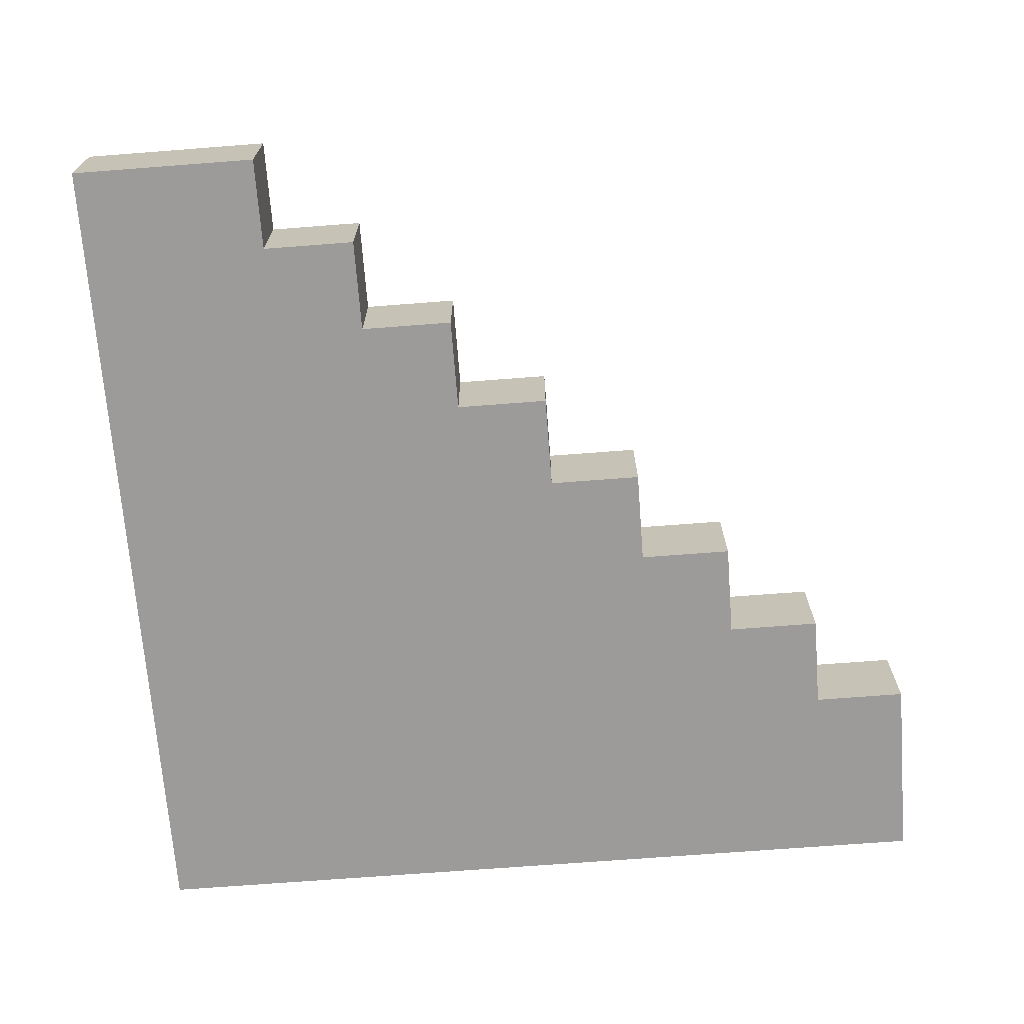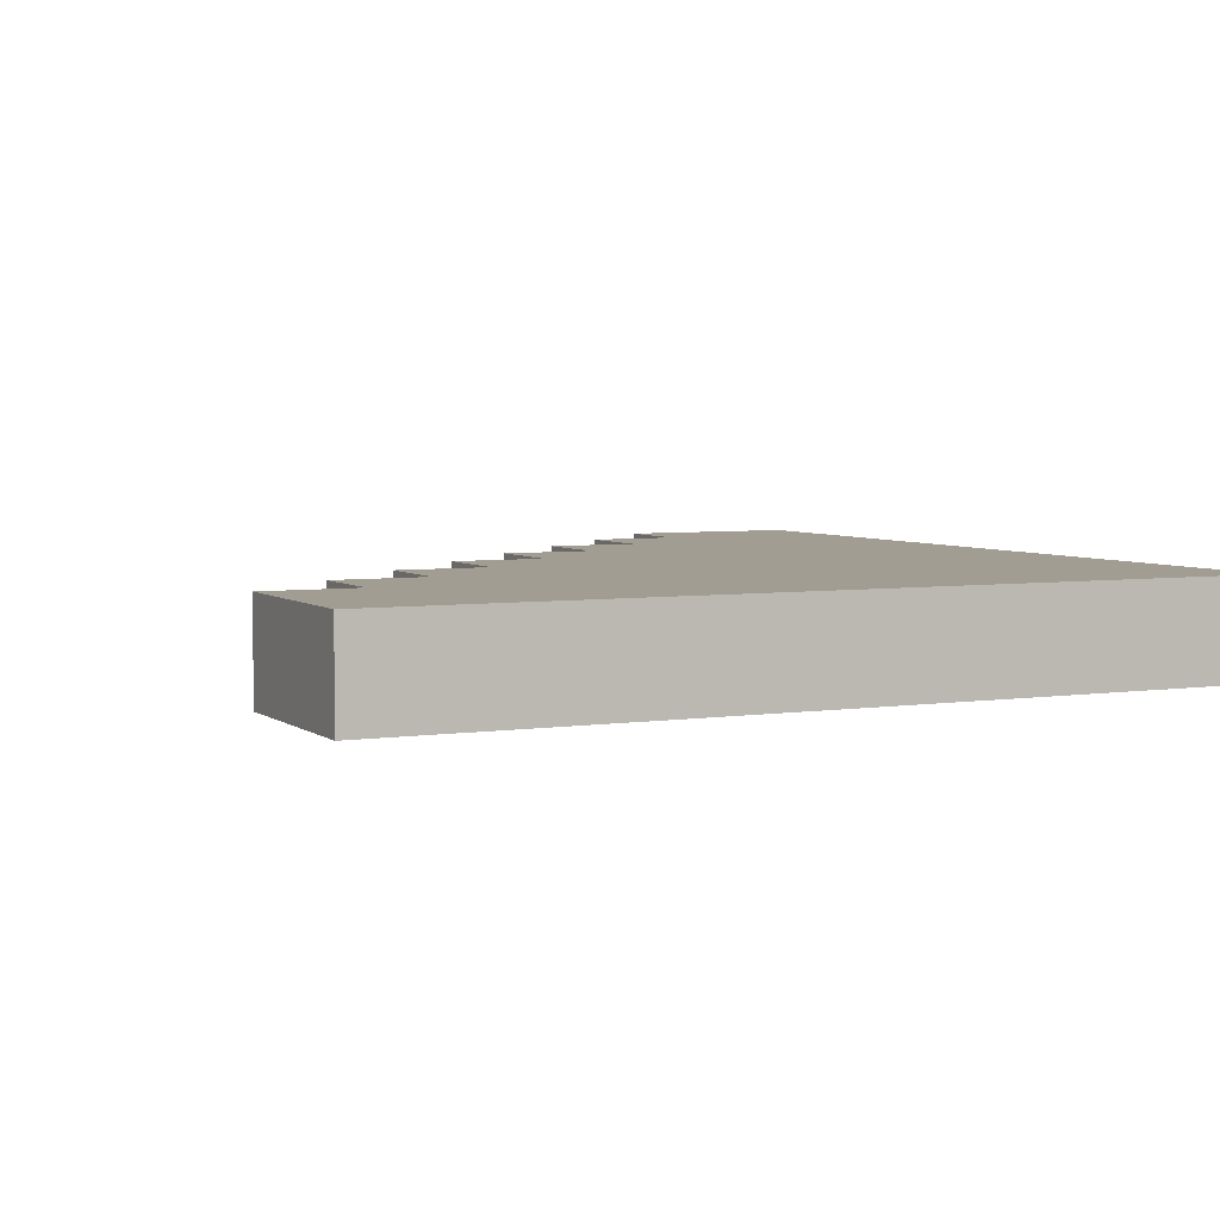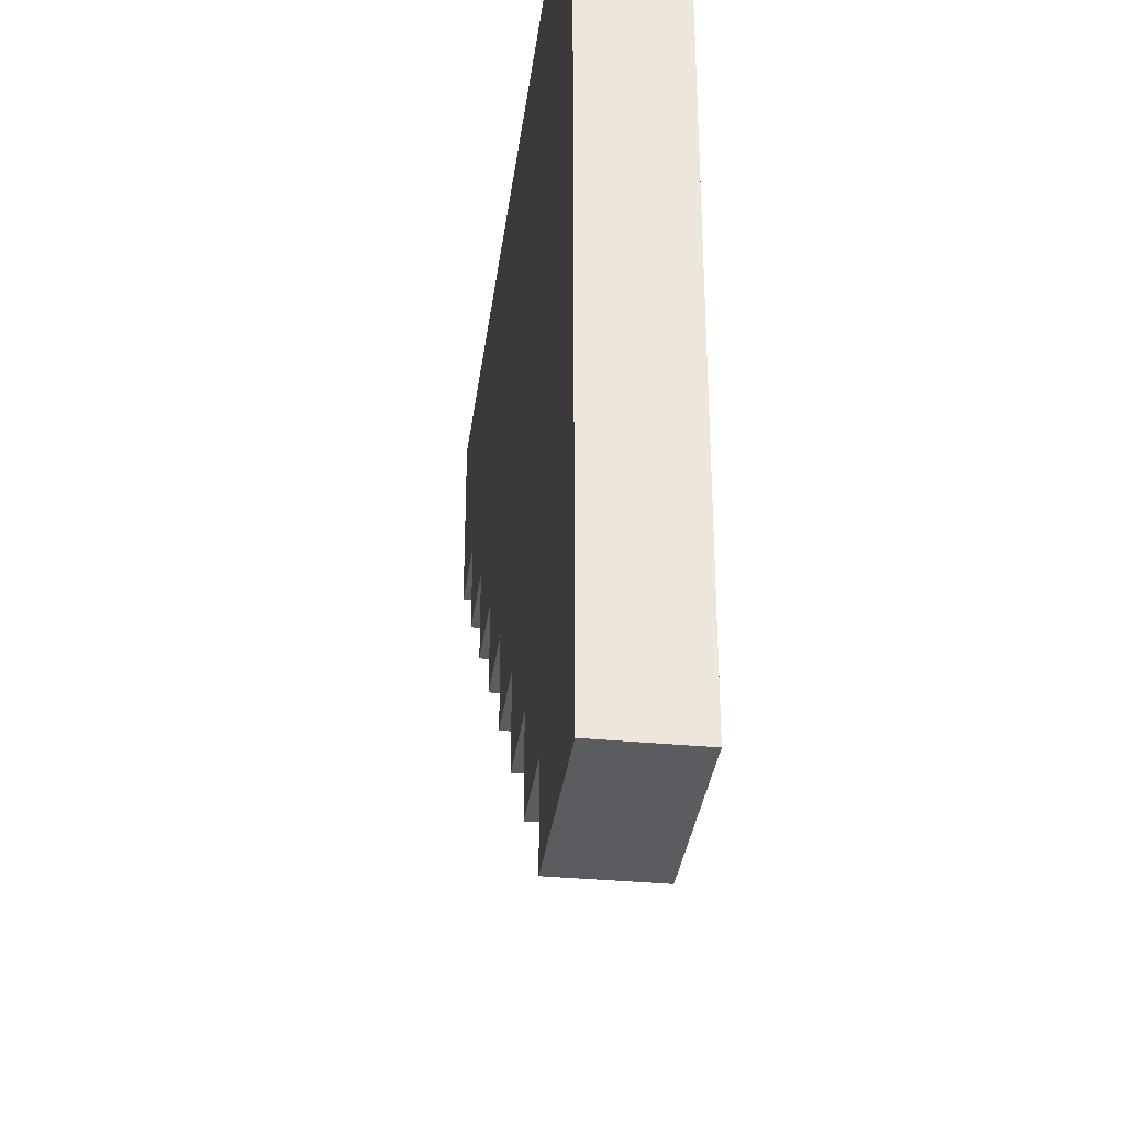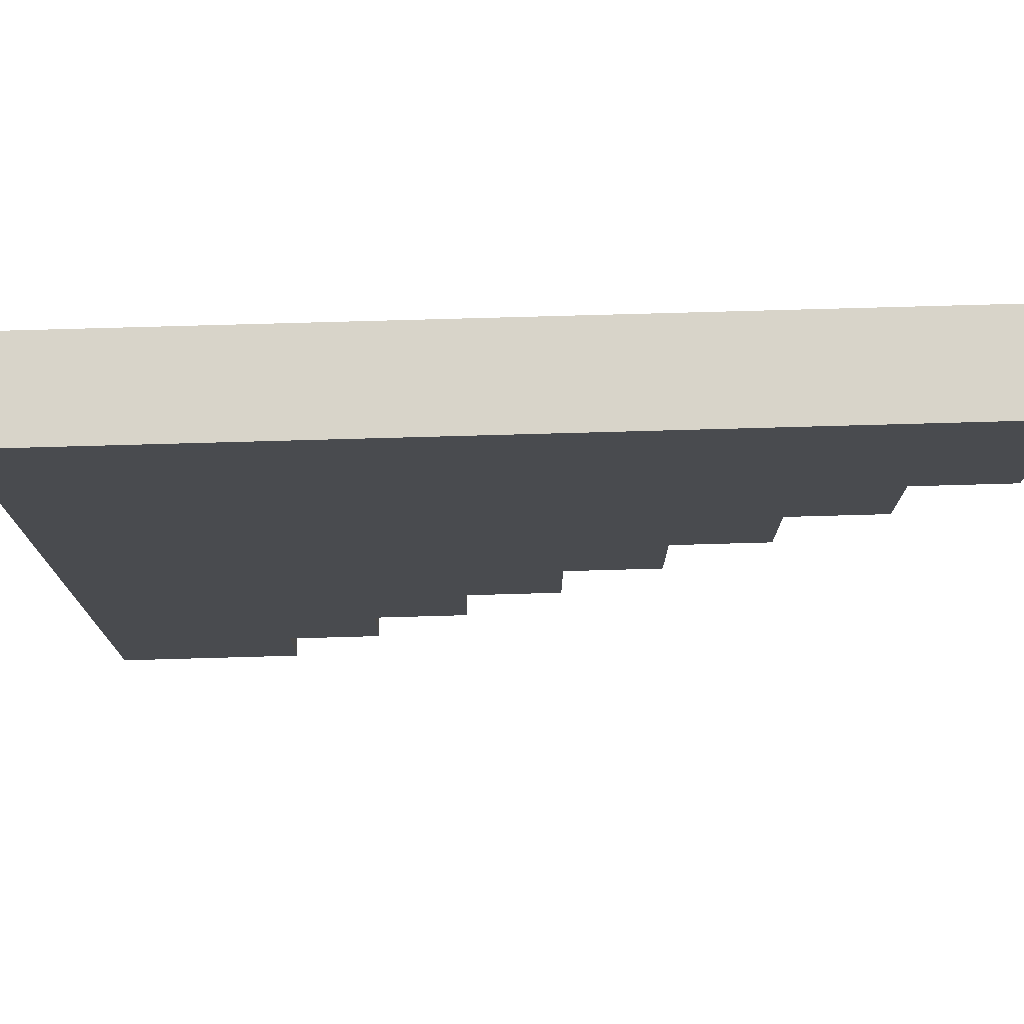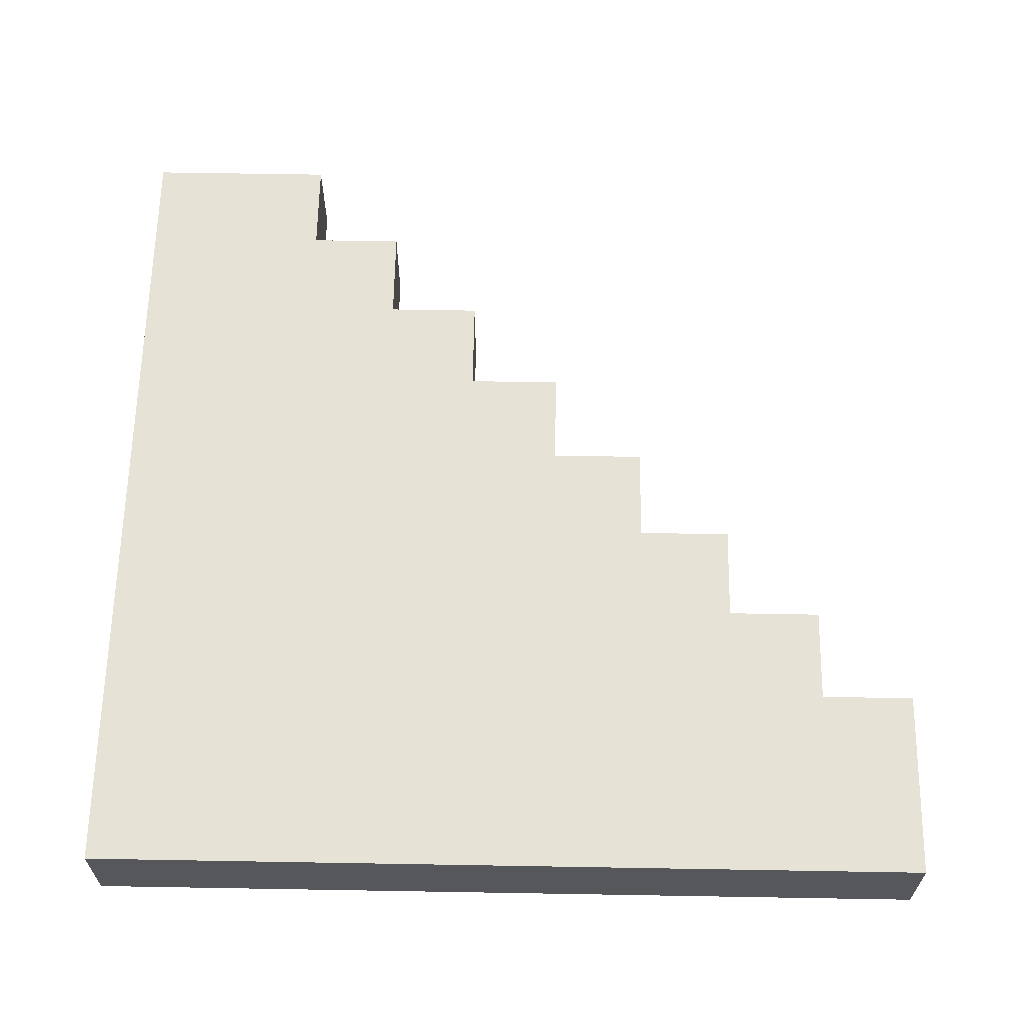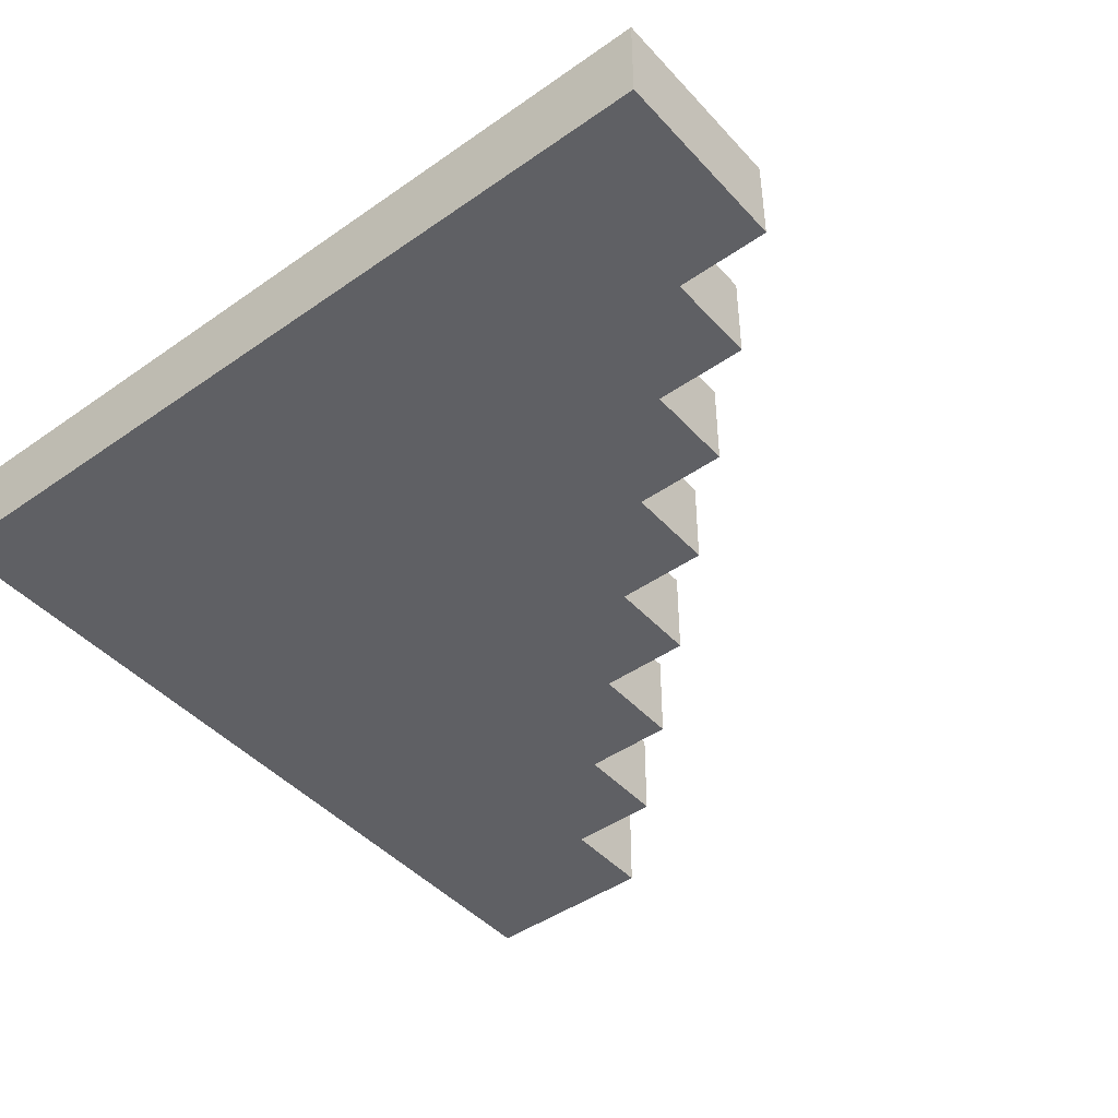
<metadata>
{"format":"obj","ext":"obj","renderer":"f3d","projection":"perspective","resolution":1024,"background":"white","views":[{"elev":-69.9,"azim":94.4,"up":"+Y"},{"elev":4.7,"azim":-115.9,"up":"+Y"},{"elev":-34.2,"azim":-97.4,"up":"+Z"},{"elev":75.7,"azim":-1.6,"up":"+Z"},{"elev":63.0,"azim":1.0,"up":"+Y"},{"elev":-44.9,"azim":39.1,"up":"+Y"}]}
</metadata>
<code>
o
v -11.9 0 5.7
v -11.9 0 5.9
v -11.9 0.1 5.7
v -11.9 0.1 5.9
v -12 0 5.6
v -12 0 5.7
v -12 0.1 5.6
v -12 0.1 5.7
v -12.1 0 5.5
v -12.1 0 5.6
v -12.1 0.1 5.5
v -12.1 0.1 5.6
v -12.2 0 5.4
v -12.2 0 5.5
v -12.2 0.1 5.4
v -12.2 0.1 5.5
v -12.3 0 5.3
v -12.3 0 5.4
v -12.3 0.1 5.3
v -12.3 0.1 5.4
v -12.4 0 5.2
v -12.4 0 5.3
v -12.4 0.1 5.2
v -12.4 0.1 5.3
v -12.5 0 5.1
v -12.5 0 5.2
v -12.5 0.1 5.1
v -12.5 0.1 5.2
v -12.6 0 5
v -12.6 0 5.1
v -12.6 0.1 5
v -12.6 0.1 5.1
v -12.8 0 5
v -12.8 0 5.1
v -12.8 0 5.2
v -12.8 0 5.4
v -12.8 0 5.5
v -12.8 0 5.6
v -12.8 0 5.9
v -12.8 0.1 5
v -12.8 0.1 5.1
v -12.8 0.1 5.2
v -12.8 0.1 5.4
v -12.8 0.1 5.5
v -12.8 0.1 5.6
v -12.8 0.1 5.9
v -12.6 0 5
v -12.6 0.1 5
v -12.8 0 5
v -12.8 0.1 5
v -12.5 0 5.1
v -12.5 0.1 5.1
v -12.6 0 5.1
v -12.6 0.1 5.1
v -12.4 0 5.2
v -12.4 0.1 5.2
v -12.5 0 5.2
v -12.5 0.1 5.2
v -12.3 0 5.3
v -12.3 0.1 5.3
v -12.4 0 5.3
v -12.4 0.1 5.3
v -12.2 0 5.4
v -12.2 0.1 5.4
v -12.3 0 5.4
v -12.3 0.1 5.4
v -12.1 0 5.5
v -12.1 0.1 5.5
v -12.2 0 5.5
v -12.2 0.1 5.5
v -12 0 5.6
v -12 0.1 5.6
v -12.1 0 5.6
v -12.1 0.1 5.6
v -11.9 0 5.7
v -11.9 0.1 5.7
v -12 0 5.7
v -12 0.1 5.7
v -11.9 0 5.9
v -11.9 0.1 5.9
v -12 0 5.9
v -12 0.1 5.9
v -12.2 0 5.9
v -12.2 0.1 5.9
v -12.3 0 5.9
v -12.3 0.1 5.9
v -12.4 0 5.9
v -12.4 0.1 5.9
v -12.6 0 5.9
v -12.6 0.1 5.9
v -12.7 0 5.9
v -12.7 0.1 5.9
v -12.8 0 5.9
v -12.8 0.1 5.9
v -12.6 0 5
v -12.8 0 5
v -12.5 0 5.1
v -12.6 0 5.1
v -12.8 0 5.1
v -12.4 0 5.2
v -12.5 0 5.2
v -12.6 0 5.2
v -12.7 0 5.2
v -12.8 0 5.2
v -12.3 0 5.3
v -12.4 0 5.3
v -12.5 0 5.3
v -12.6 0 5.3
v -12.7 0 5.3
v -12.2 0 5.4
v -12.3 0 5.4
v -12.4 0 5.4
v -12.5 0 5.4
v -12.6 0 5.4
v -12.8 0 5.4
v -12.1 0 5.5
v -12.2 0 5.5
v -12.3 0 5.5
v -12.4 0 5.5
v -12.5 0 5.5
v -12.6 0 5.5
v -12.8 0 5.5
v -12 0 5.6
v -12.1 0 5.6
v -12.2 0 5.6
v -12.3 0 5.6
v -12.4 0 5.6
v -12.5 0 5.6
v -12.6 0 5.6
v -12.7 0 5.6
v -12.8 0 5.6
v -11.9 0 5.7
v -12 0 5.7
v -12.1 0 5.7
v -12.3 0 5.7
v -12.4 0 5.7
v -12.5 0 5.7
v -12.6 0 5.7
v -12.2 0 5.8
v -12.3 0 5.8
v -12.5 0 5.8
v -12.6 0 5.8
v -11.9 0 5.9
v -12 0 5.9
v -12.2 0 5.9
v -12.3 0 5.9
v -12.4 0 5.9
v -12.6 0 5.9
v -12.7 0 5.9
v -12.8 0 5.9
v -12.6 0.1 5
v -12.8 0.1 5
v -12.5 0.1 5.1
v -12.6 0.1 5.1
v -12.8 0.1 5.1
v -12.4 0.1 5.2
v -12.5 0.1 5.2
v -12.6 0.1 5.2
v -12.7 0.1 5.2
v -12.8 0.1 5.2
v -12.3 0.1 5.3
v -12.4 0.1 5.3
v -12.5 0.1 5.3
v -12.6 0.1 5.3
v -12.7 0.1 5.3
v -12.2 0.1 5.4
v -12.3 0.1 5.4
v -12.4 0.1 5.4
v -12.5 0.1 5.4
v -12.6 0.1 5.4
v -12.8 0.1 5.4
v -12.1 0.1 5.5
v -12.2 0.1 5.5
v -12.3 0.1 5.5
v -12.4 0.1 5.5
v -12.5 0.1 5.5
v -12.6 0.1 5.5
v -12.8 0.1 5.5
v -12 0.1 5.6
v -12.1 0.1 5.6
v -12.2 0.1 5.6
v -12.3 0.1 5.6
v -12.4 0.1 5.6
v -12.5 0.1 5.6
v -12.6 0.1 5.6
v -12.7 0.1 5.6
v -12.8 0.1 5.6
v -11.9 0.1 5.7
v -12 0.1 5.7
v -12.1 0.1 5.7
v -12.3 0.1 5.7
v -12.4 0.1 5.7
v -12.5 0.1 5.7
v -12.6 0.1 5.7
v -12.2 0.1 5.8
v -12.3 0.1 5.8
v -12.5 0.1 5.8
v -12.6 0.1 5.8
v -11.9 0.1 5.9
v -12 0.1 5.9
v -12.2 0.1 5.9
v -12.3 0.1 5.9
v -12.4 0.1 5.9
v -12.6 0.1 5.9
v -12.7 0.1 5.9
v -12.8 0.1 5.9
f 3 2 1
f 4 2 3
f 7 6 5
f 8 6 7
f 11 10 9
f 12 10 11
f 15 14 13
f 16 14 15
f 19 18 17
f 20 18 19
f 23 22 21
f 24 22 23
f 27 26 25
f 28 26 27
f 31 30 29
f 32 30 31
f 33 34 40
f 34 35 41
f 40 34 41
f 35 36 42
f 41 35 42
f 36 37 43
f 42 36 43
f 37 38 44
f 43 37 44
f 38 39 45
f 44 38 45
f 45 39 46
f 49 48 47
f 50 48 49
f 53 52 51
f 54 52 53
f 57 56 55
f 58 56 57
f 61 60 59
f 62 60 61
f 65 64 63
f 66 64 65
f 69 68 67
f 70 68 69
f 73 72 71
f 74 72 73
f 77 76 75
f 78 76 77
f 79 80 81
f 81 80 82
f 81 82 83
f 83 82 84
f 83 84 85
f 85 84 86
f 85 86 87
f 87 86 88
f 87 88 89
f 89 88 90
f 89 90 91
f 91 90 92
f 91 92 93
f 93 92 94
f 98 96 95
f 99 96 98
f 101 98 97
f 102 99 98
f 102 98 101
f 103 99 102
f 104 99 103
f 106 101 100
f 107 102 101
f 107 103 102
f 107 101 106
f 108 103 107
f 109 104 103
f 109 103 108
f 111 106 105
f 112 108 107
f 112 107 106
f 112 106 111
f 113 108 112
f 114 109 108
f 114 108 113
f 115 104 109
f 115 109 114
f 117 111 110
f 118 113 112
f 118 112 111
f 118 111 117
f 119 113 118
f 120 114 113
f 120 113 119
f 120 115 114
f 121 115 120
f 122 115 121
f 124 117 116
f 125 119 118
f 125 118 117
f 125 117 124
f 126 119 125
f 127 120 119
f 127 119 126
f 128 121 120
f 128 120 127
f 129 122 121
f 129 121 128
f 130 122 129
f 131 122 130
f 133 124 123
f 134 126 125
f 134 125 124
f 134 124 133
f 135 127 126
f 135 126 134
f 136 128 127
f 136 127 135
f 137 129 128
f 137 128 136
f 138 130 129
f 138 129 137
f 139 134 133
f 139 135 134
f 139 136 135
f 140 136 139
f 141 138 137
f 141 137 136
f 142 130 138
f 142 138 141
f 143 133 132
f 144 139 133
f 144 133 143
f 145 140 139
f 145 139 144
f 146 136 140
f 146 140 145
f 147 141 136
f 147 136 146
f 147 142 141
f 148 130 142
f 148 142 147
f 149 131 130
f 149 130 148
f 150 131 149
f 151 152 154
f 154 152 155
f 153 154 157
f 154 155 158
f 157 154 158
f 158 155 159
f 159 155 160
f 156 157 162
f 157 158 163
f 158 159 163
f 162 157 163
f 163 159 164
f 159 160 165
f 164 159 165
f 161 162 167
f 163 164 168
f 162 163 168
f 167 162 168
f 168 164 169
f 164 165 170
f 169 164 170
f 165 160 171
f 170 165 171
f 166 167 173
f 168 169 174
f 167 168 174
f 173 167 174
f 174 169 175
f 169 170 176
f 175 169 176
f 170 171 176
f 176 171 177
f 177 171 178
f 172 173 180
f 174 175 181
f 173 174 181
f 180 173 181
f 181 175 182
f 175 176 183
f 182 175 183
f 176 177 184
f 183 176 184
f 177 178 185
f 184 177 185
f 185 178 186
f 186 178 187
f 179 180 189
f 181 182 190
f 180 181 190
f 189 180 190
f 182 183 191
f 190 182 191
f 183 184 192
f 191 183 192
f 184 185 193
f 192 184 193
f 185 186 194
f 193 185 194
f 189 190 195
f 190 191 195
f 191 192 195
f 195 192 196
f 193 194 197
f 192 193 197
f 194 186 198
f 197 194 198
f 188 189 199
f 189 195 200
f 199 189 200
f 195 196 201
f 200 195 201
f 196 192 202
f 201 196 202
f 192 197 203
f 202 192 203
f 197 198 203
f 198 186 204
f 203 198 204
f 186 187 205
f 204 186 205
f 205 187 206

</code>
